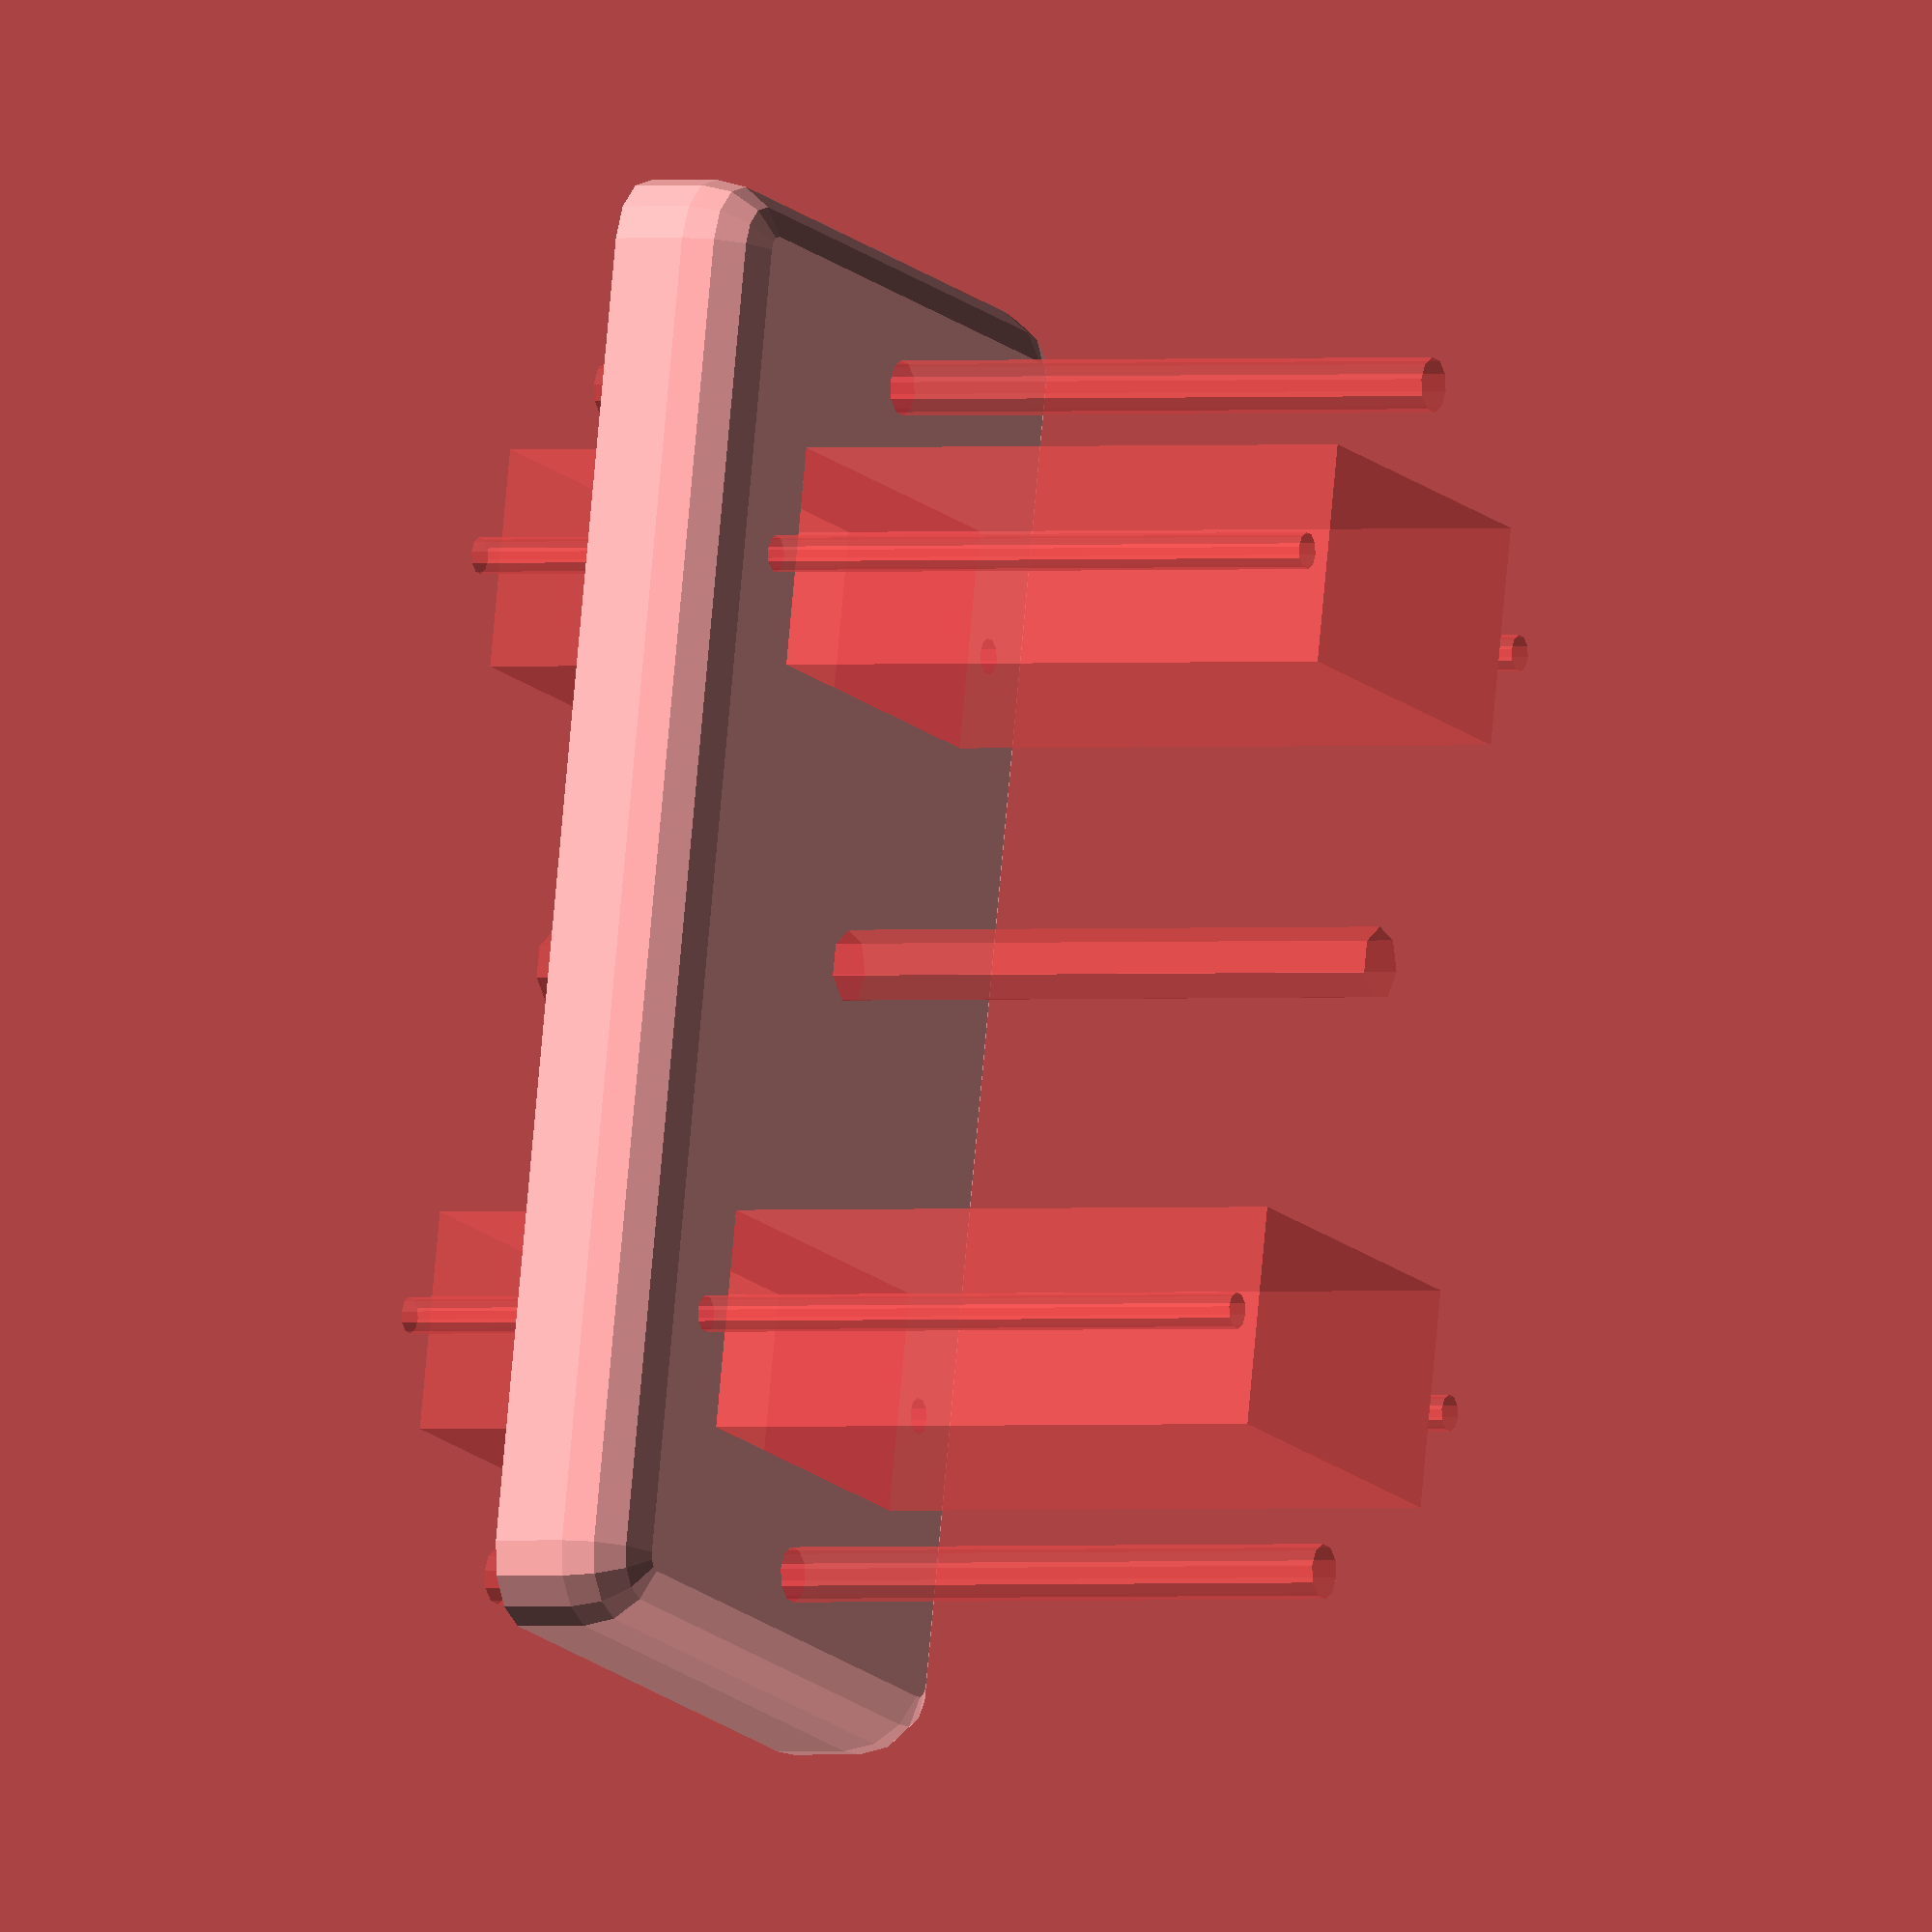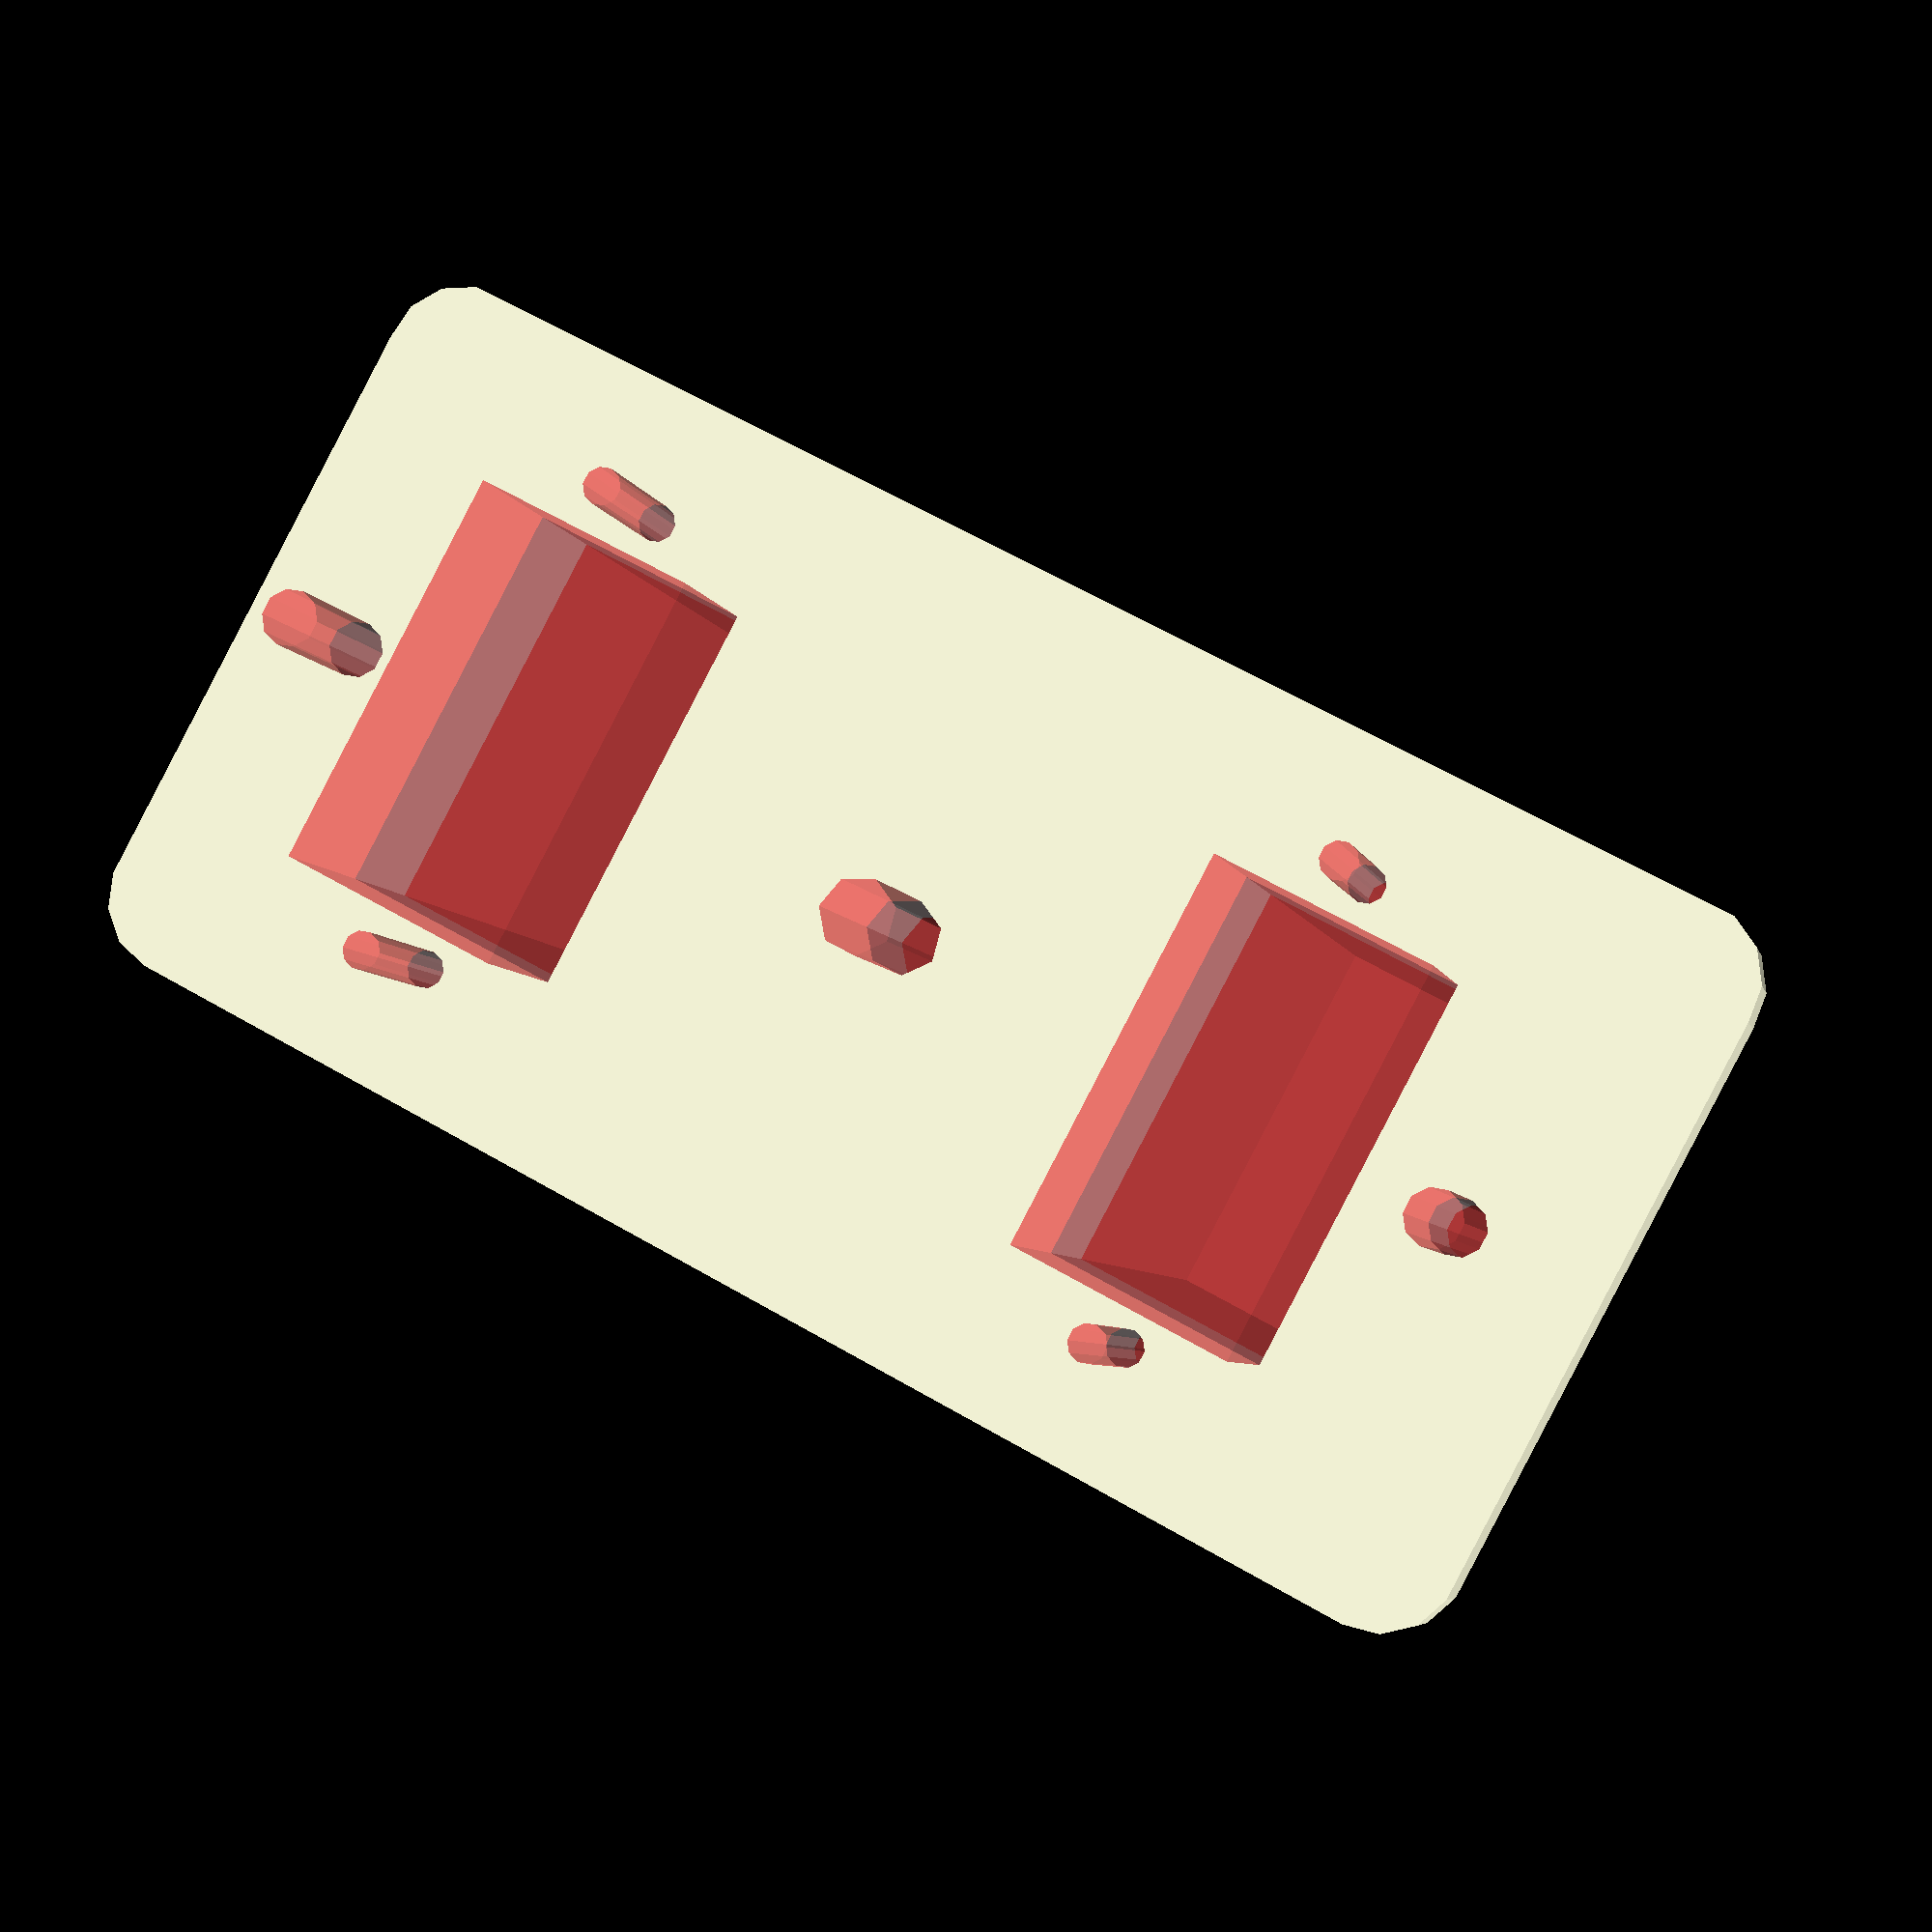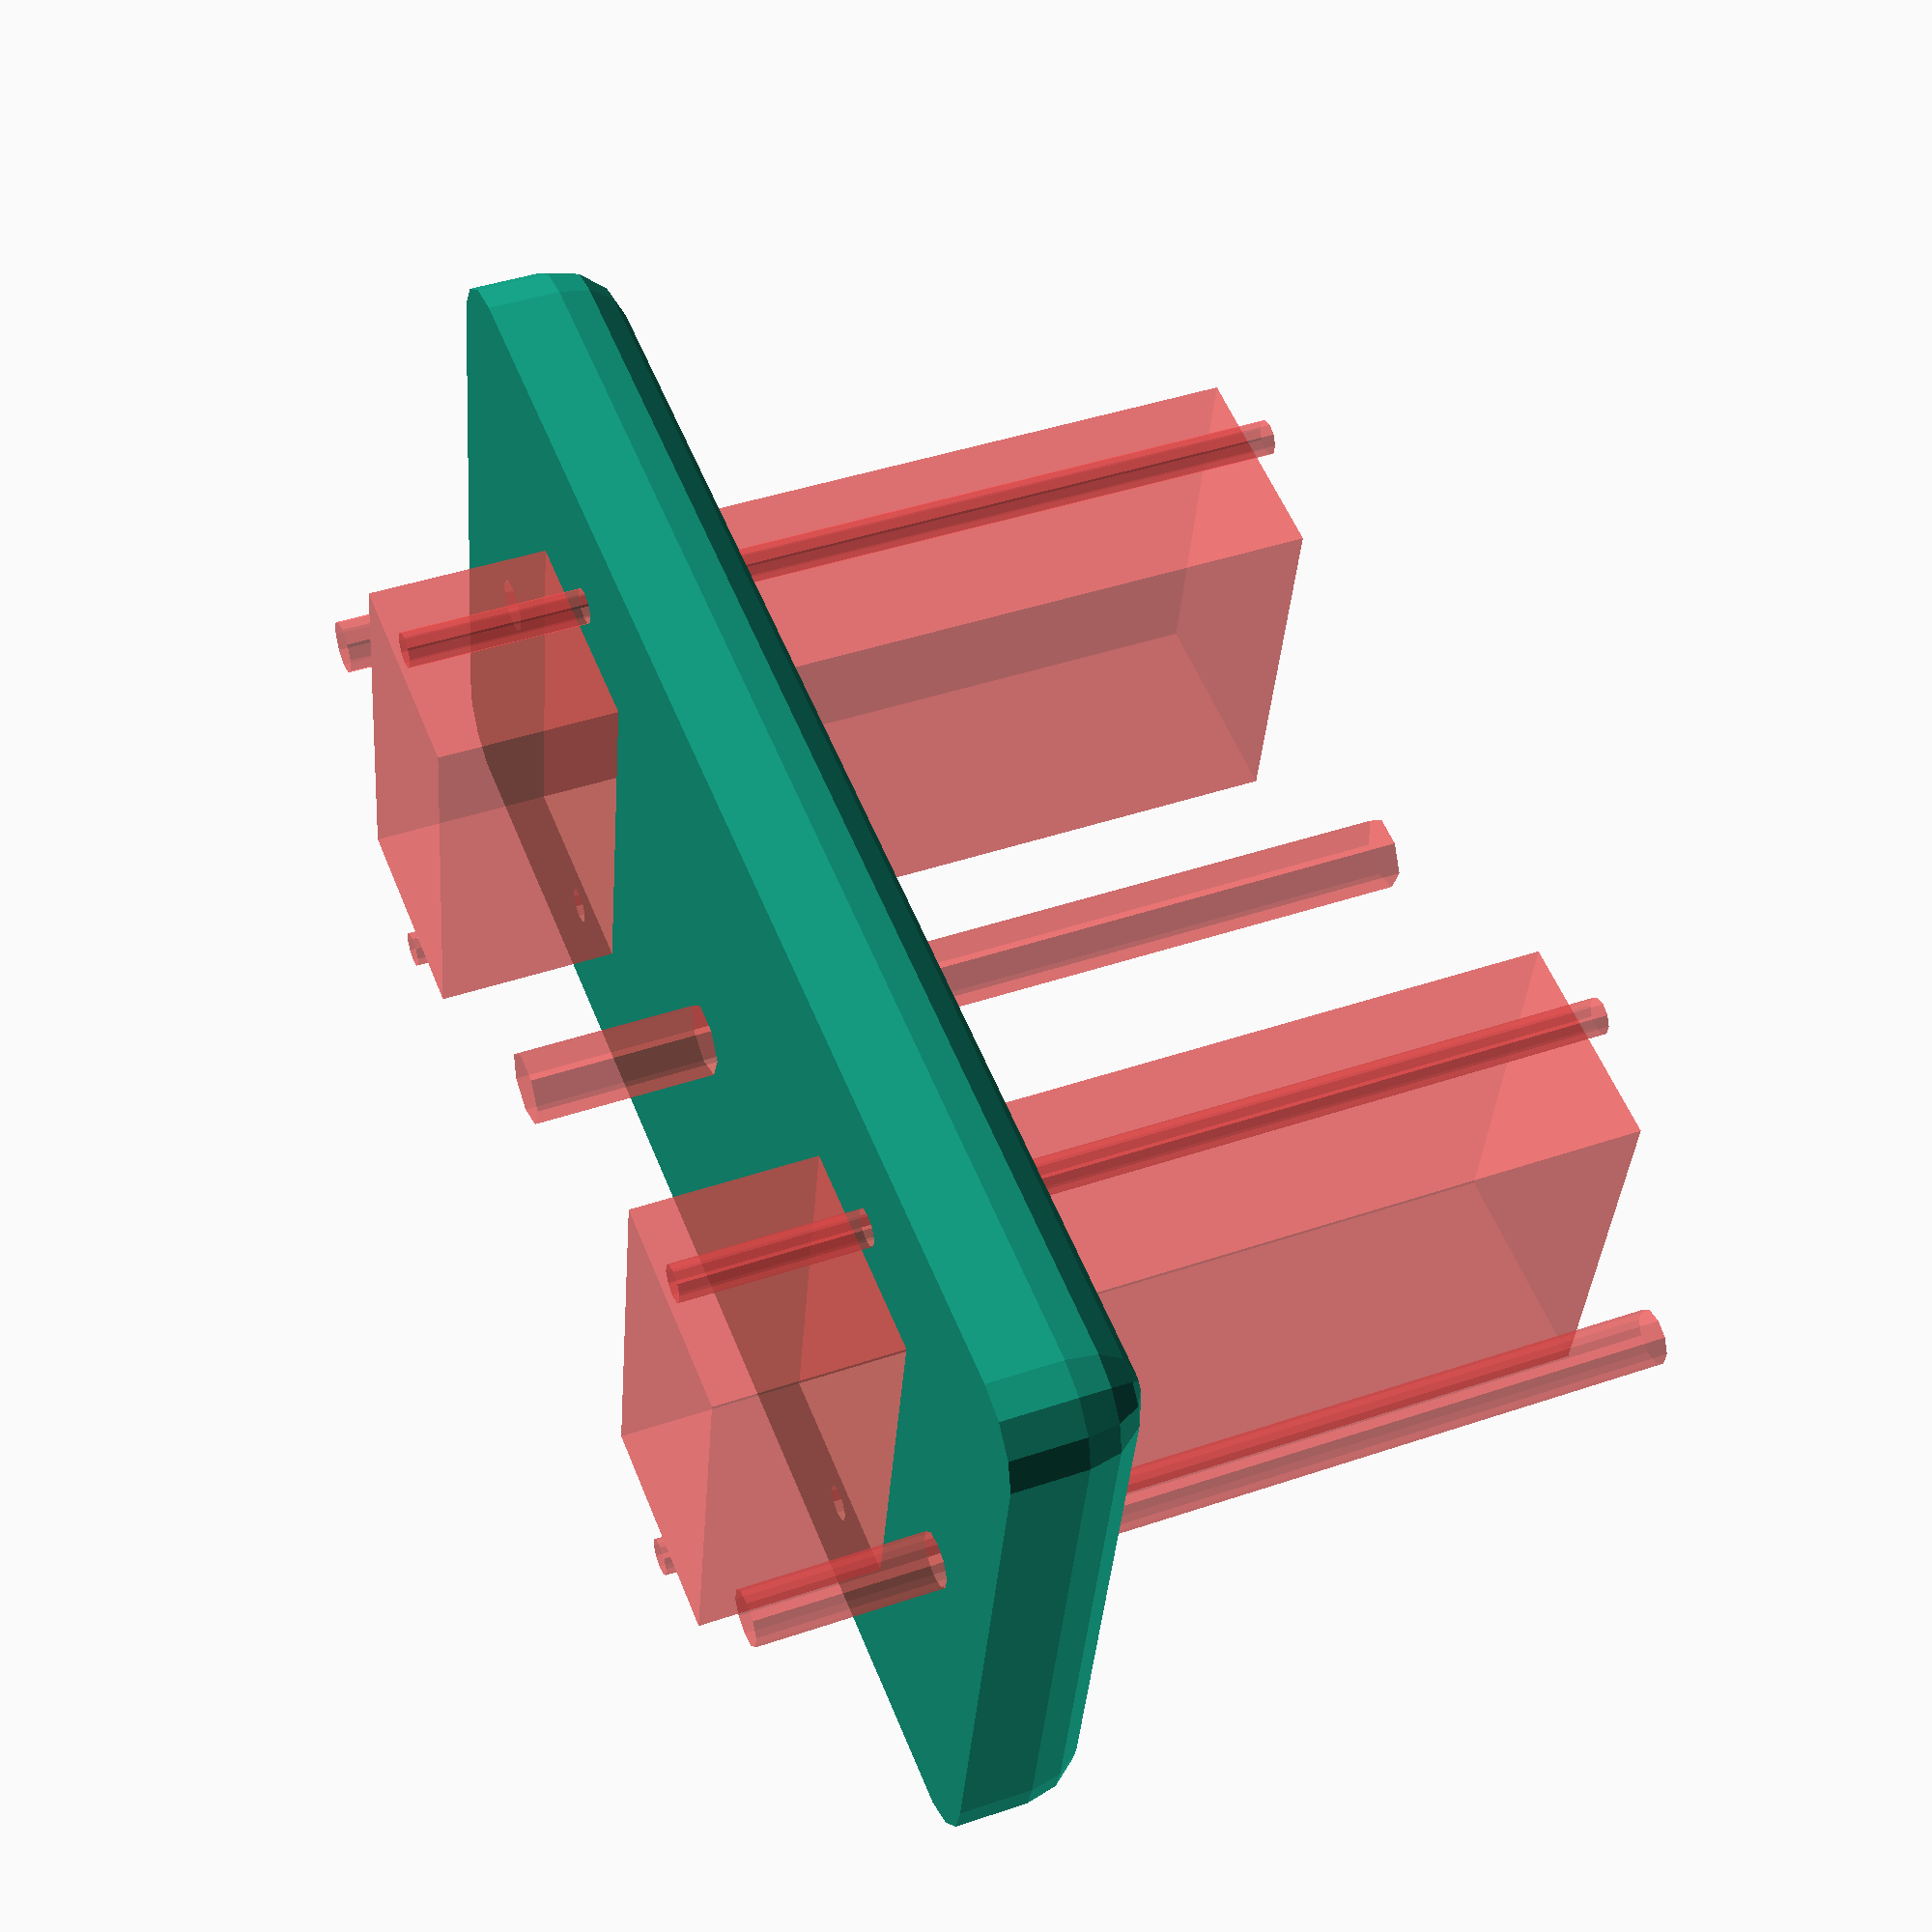
<openscad>
cubo_X = 32;
cubo_Y = 36;
cubo_Z = 4;
cubo_Radio = 4;

module crearCubo() {
    rotate([0,180,0])
    hull() {
    for (i=[0:3])
        translate([(i % 2) * cubo_X, (i - i % 2) * cubo_Y, 0]) {
            cylinder(r=cubo_Radio, h=1);
            translate([0, 0, cubo_Z])
                sphere(cubo_Radio);
        }
    }
}

module crearAgujeros() {
    translate([-cubo_X + (cubo_X/6), (cubo_Y - cubo_Y/5)/3, -40])
    cube([cubo_X * 2 / 3, cubo_Y / 3, 50]);
        
    translate([-cubo_X + (cubo_X/6), cubo_Y + (cubo_Y - cubo_Y/8)/2, -40])
    cube([cubo_X * 2 / 3, cubo_Y / 3, 50]);
        
    translate([-cubo_X/2, cubo_Y, -40])
    cylinder(r=2, h=50);
        
    translate([-cubo_X/2, cubo_Y/9, -40])
    cylinder(r=1.5, h=50, $fn=10);
        
    translate([-cubo_X/2, cubo_Y * 2 - (cubo_Y/15), -40])
    cylinder(r=1.5, h=50, $fn=10);    
        
          
    translate([-cubo_X/11, cubo_Y/2 - 2, -40])
    cylinder(r=1, h=50, $fn=10);       
        
    translate([-cubo_X + cubo_X/11, cubo_Y/2 - 2, -40])
    cylinder(r=1, h=50, $fn=10);     

    translate([-cubo_X/11, cubo_Y + cubo_Y/2 + 4, -40])
    cylinder(r=1, h=50, $fn=10);       
        
    translate([-cubo_X + cubo_X/11, cubo_Y + cubo_Y/2 + 4, -40])
    cylinder(r=1, h=50, $fn=10);     
}

rotate([0, 0, 90])
translate([16, -37, 3])
difference() {
    crearCubo();  
    #crearAgujeros();
}
</openscad>
<views>
elev=180.7 azim=78.4 roll=63.4 proj=o view=wireframe
elev=5.7 azim=28.2 roll=12.4 proj=p view=wireframe
elev=317.4 azim=191.3 roll=67.9 proj=p view=wireframe
</views>
